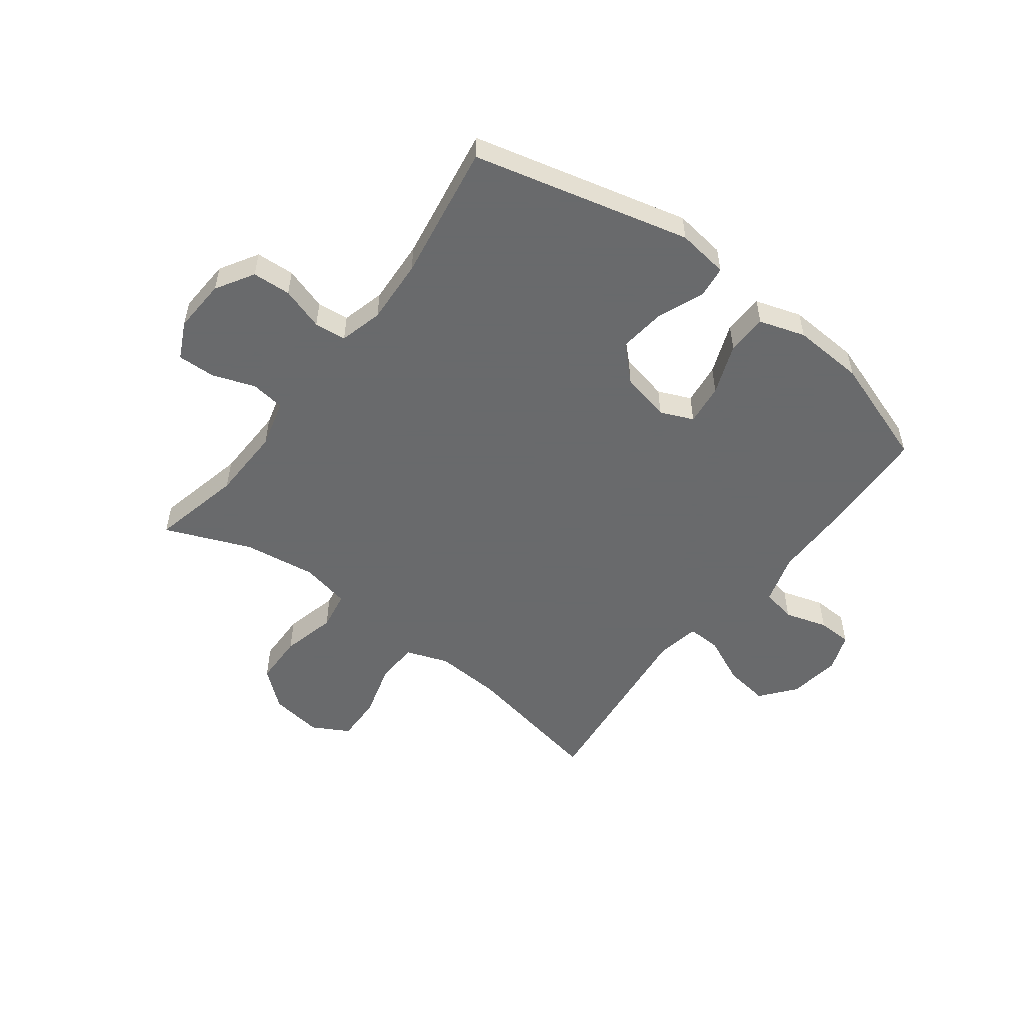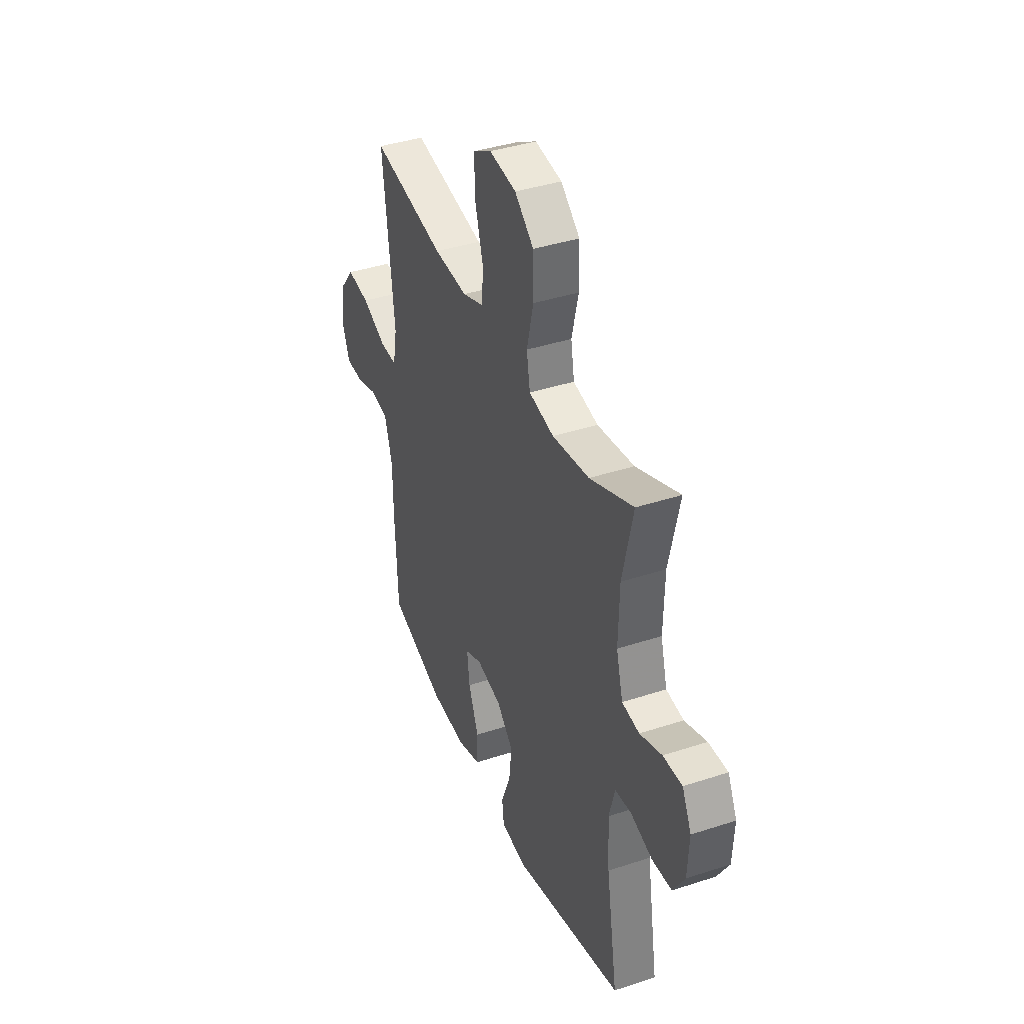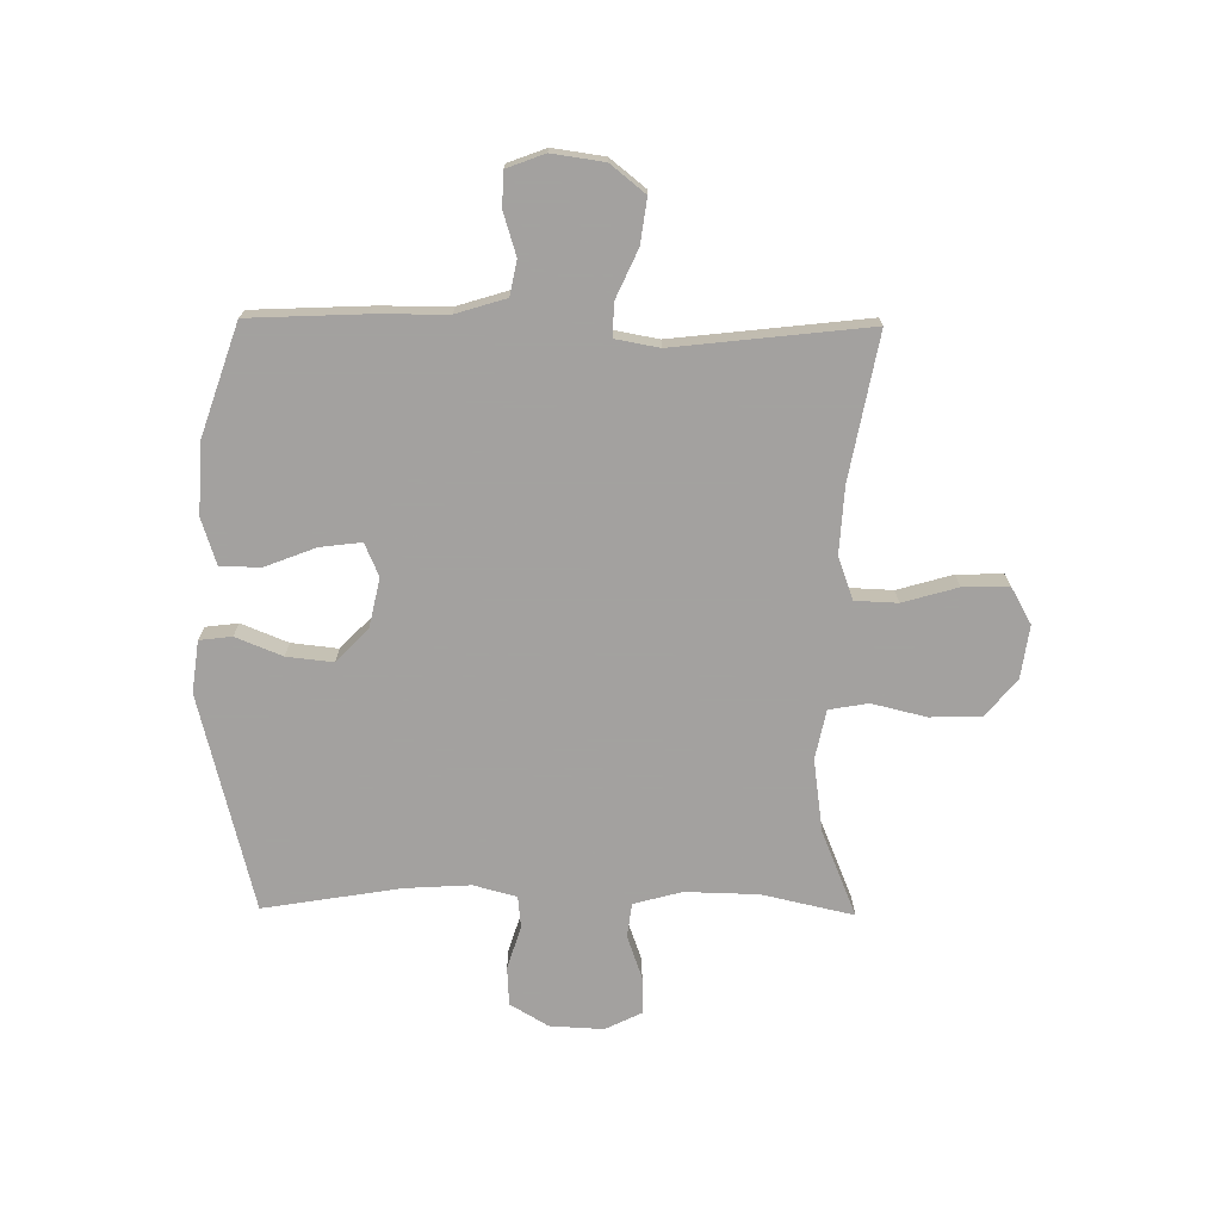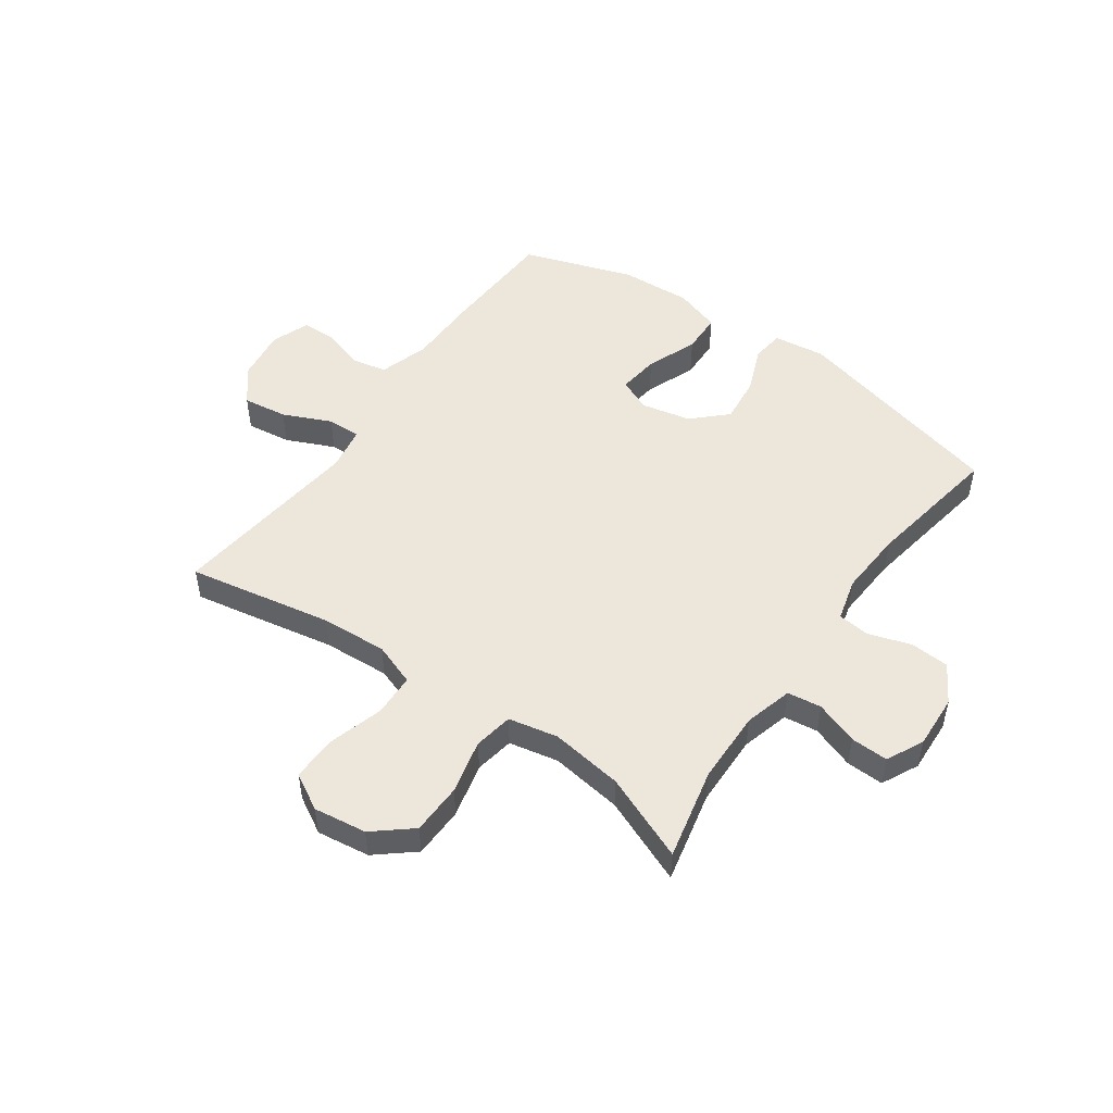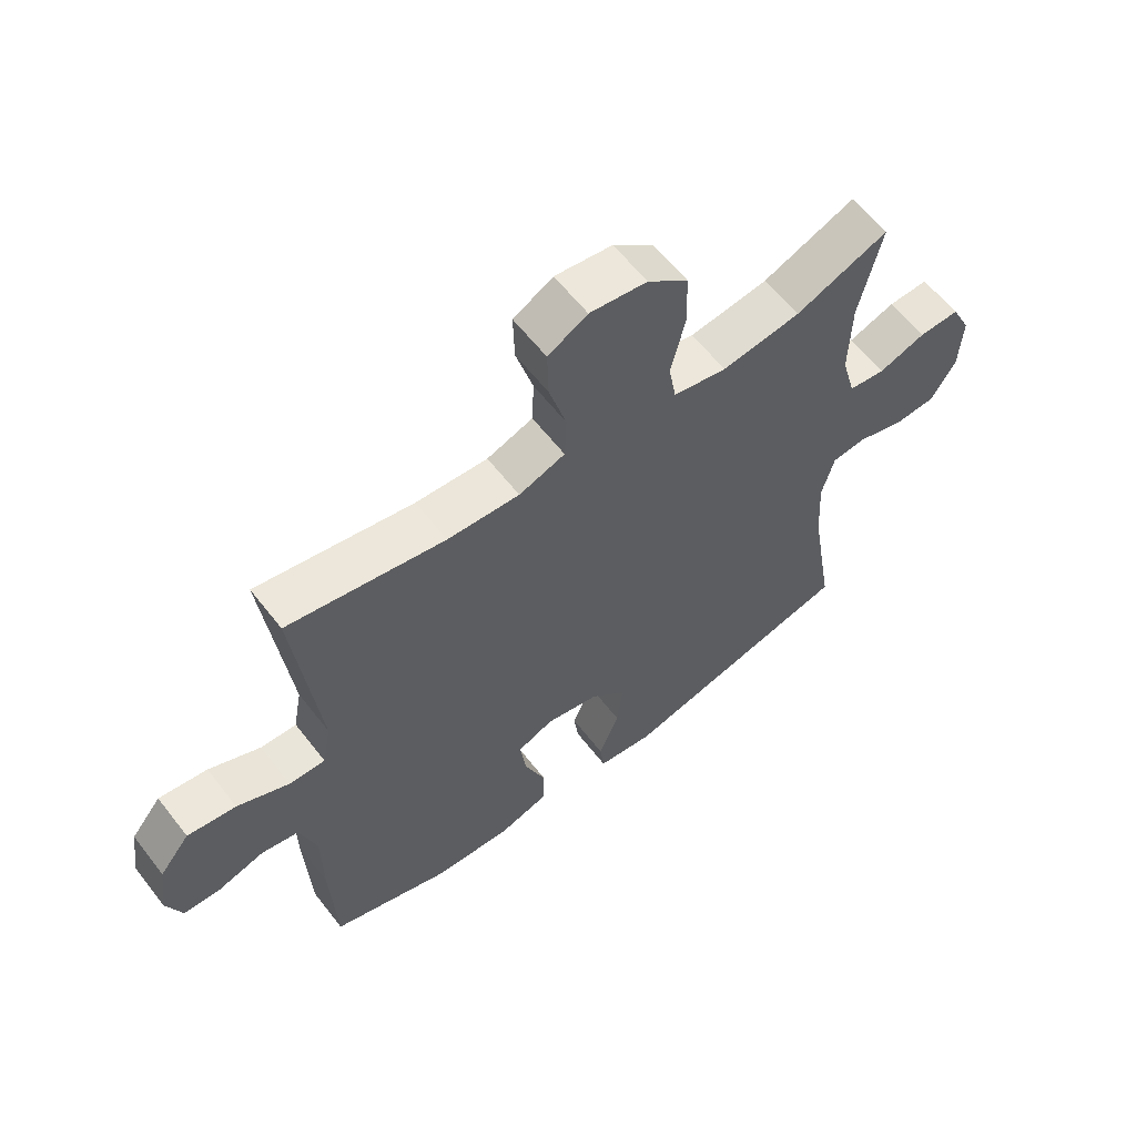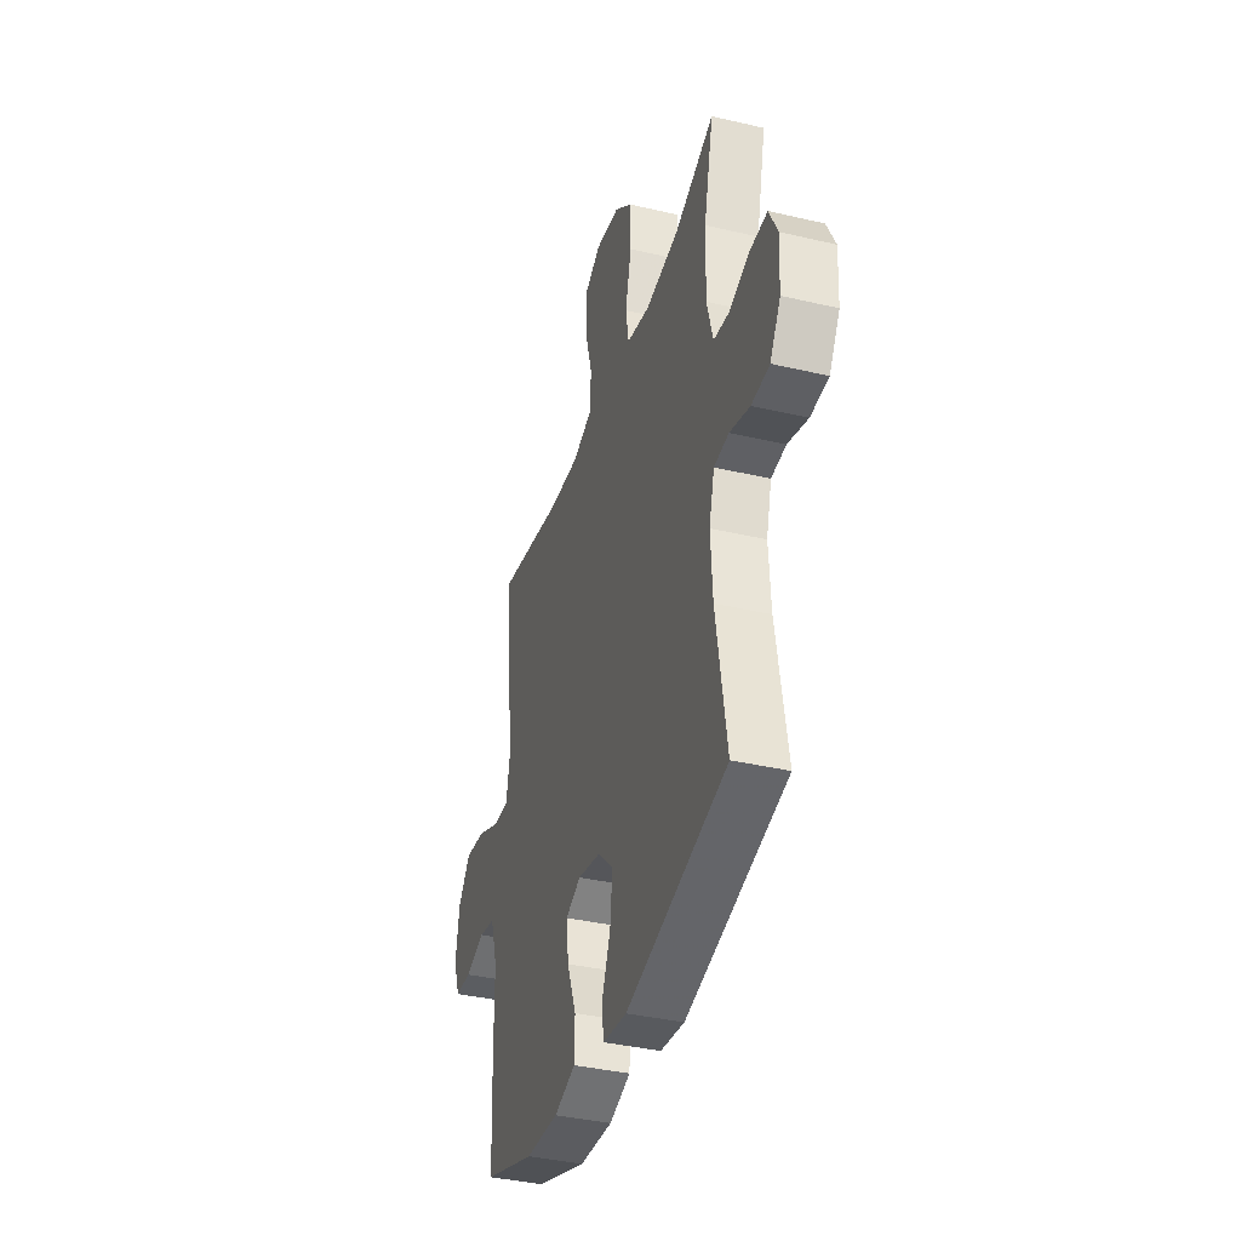
<metadata>
{"format":"obj","ext":"obj","renderer":"f3d","projection":"perspective","resolution":1024,"background":"white","views":[{"elev":-52.9,"azim":142.7,"up":"+Y"},{"elev":39.6,"azim":67.8,"up":"+Z"},{"elev":-72.3,"azim":-90.7,"up":"+Y"},{"elev":50.3,"azim":35.3,"up":"+Y"},{"elev":60.7,"azim":-37.7,"up":"+Z"},{"elev":-37.8,"azim":73.3,"up":"+Z"}]}
</metadata>
<code>
v -0.5 0.07 0.5
v -0.245 0.07 0.452
v -0.128 0.07 0.445
v -0.053 0.07 0.472
v -0.05 0.07 0.547
v -0.078 0.07 0.644
v -0.08 0.07 0.725
v -0.016 0.07 0.761
v 0.077 0.07 0.748
v 0.143 0.07 0.693
v 0.145 0.07 0.603
v 0.122 0.07 0.507
v 0.134 0.07 0.438
v 0.221 0.07 0.42
v 0.349 0.07 0.438
v 0.5 0.07 0.5
v 0.464 0.07 0.339
v 0.461 0.07 0.21
v 0.484 0.07 0.125
v 0.544 0.07 0.117
v 0.62 0.07 0.144
v 0.686 0.07 0.146
v 0.718 0.07 0.081
v 0.713 0.07 -0.014
v 0.673 0.07 -0.081
v 0.605 0.07 -0.085
v 0.529 0.07 -0.061
v 0.473 0.07 -0.067
v 0.453 0.07 -0.143
v 0.46 0.07 -0.258
v 0.5 0.07 -0.5
v 0.118 0.07 -0.596
v 0.027 0.07 -0.584
v 0.02 0.07 -0.527
v 0.053 0.07 -0.445
v 0.062 0.07 -0.363
v 0.004 0.07 -0.307
v -0.083 0.07 -0.288
v -0.141 0.07 -0.313
v -0.132 0.07 -0.386
v -0.097 0.07 -0.476
v -0.099 0.07 -0.547
v -0.18 0.07 -0.573
v -0.306 0.07 -0.566
v -0.5 0.07 -0.5
v -0.509 0.07 -0.298
v -0.51 0.07 -0.168
v -0.537 0.07 -0.08
v -0.598 0.07 -0.068
v -0.673 0.07 -0.091
v -0.734 0.07 -0.089
v -0.759 0.07 -0.022
v -0.746 0.07 0.07
v -0.697 0.07 0.131
v -0.618 0.07 0.12
v -0.534 0.07 0.082
v -0.475 0.07 0.08
v -0.461 0.07 0.157
v -0.5 0 0.5
v -0.245 0 0.452
v -0.128 0 0.445
v -0.053 0 0.472
v -0.05 0 0.547
v -0.078 0 0.644
v -0.08 0 0.725
v -0.016 0 0.761
v 0.077 0 0.748
v 0.143 0 0.693
v 0.145 0 0.603
v 0.122 0 0.507
v 0.134 0 0.438
v 0.221 0 0.42
v 0.349 0 0.438
v 0.5 0 0.5
v 0.464 0 0.339
v 0.461 0 0.21
v 0.484 0 0.125
v 0.544 0 0.117
v 0.62 0 0.144
v 0.686 0 0.146
v 0.718 0 0.081
v 0.713 0 -0.014
v 0.673 0 -0.081
v 0.605 0 -0.085
v 0.529 0 -0.061
v 0.473 0 -0.067
v 0.453 0 -0.143
v 0.46 0 -0.258
v 0.5 0 -0.5
v 0.118 0 -0.596
v 0.027 0 -0.584
v 0.02 0 -0.527
v 0.053 0 -0.445
v 0.062 0 -0.363
v 0.004 0 -0.307
v -0.083 0 -0.288
v -0.141 0 -0.313
v -0.132 0 -0.386
v -0.097 0 -0.476
v -0.099 0 -0.547
v -0.18 0 -0.573
v -0.306 0 -0.566
v -0.5 0 -0.5
v -0.509 0 -0.298
v -0.51 0 -0.168
v -0.537 0 -0.08
v -0.598 0 -0.068
v -0.673 0 -0.091
v -0.734 0 -0.089
v -0.759 0 -0.022
v -0.746 0 0.07
v -0.697 0 0.131
v -0.618 0 0.12
v -0.534 0 0.082
v -0.475 0 0.08
v -0.461 0 0.157
f 54 55 56
f 53 54 56
f 52 53 56
f 51 52 56
f 50 51 56
f 49 50 56
f 48 49 56 57
f 47 48 57
f 47 57 58
f 46 47 58
f 45 46 58
f 44 45 58
f 43 44 58
f 42 43 58
f 41 42 58
f 40 41 58
f 33 34 35
f 32 33 35
f 31 32 35
f 30 31 35
f 29 30 35 36
f 28 29 36 37
f 25 26 27
f 24 25 27
f 23 24 27
f 22 23 27
f 21 22 27
f 20 21 27
f 19 20 27 28
f 28 37 38
f 19 28 38
f 18 19 38
f 15 16 17
f 18 38 39
f 17 18 39
f 15 17 39
f 14 15 39
f 10 11 12
f 9 10 12
f 8 9 12
f 7 8 12
f 6 7 12
f 5 6 12
f 4 5 12 13
f 58 1 2
f 40 58 2
f 39 40 2
f 13 14 39
f 4 13 39
f 3 4 39
f 2 3 39
f 114 113 112
f 114 112 111
f 114 111 110
f 114 110 109
f 114 109 108
f 114 108 107
f 115 114 107 106
f 115 106 105
f 116 115 105
f 116 105 104
f 116 104 103
f 116 103 102
f 116 102 101
f 116 101 100
f 116 100 99
f 116 99 98
f 93 92 91
f 93 91 90
f 93 90 89
f 93 89 88
f 94 93 88 87
f 95 94 87 86
f 85 84 83
f 85 83 82
f 85 82 81
f 85 81 80
f 85 80 79
f 85 79 78
f 86 85 78 77
f 96 95 86
f 96 86 77
f 96 77 76
f 75 74 73
f 97 96 76
f 97 76 75
f 97 75 73
f 97 73 72
f 70 69 68
f 70 68 67
f 70 67 66
f 70 66 65
f 70 65 64
f 70 64 63
f 71 70 63 62
f 60 59 116
f 60 116 98
f 60 98 97
f 97 72 71
f 97 71 62
f 97 62 61
f 97 61 60
f 1 59 60 2
f 2 60 61 3
f 3 61 62 4
f 4 62 63 5
f 5 63 64 6
f 6 64 65 7
f 7 65 66 8
f 8 66 67 9
f 9 67 68 10
f 10 68 69 11
f 11 69 70 12
f 12 70 71 13
f 13 71 72 14
f 14 72 73 15
f 15 73 74 16
f 16 74 75 17
f 17 75 76 18
f 18 76 77 19
f 19 77 78 20
f 20 78 79 21
f 21 79 80 22
f 22 80 81 23
f 23 81 82 24
f 24 82 83 25
f 25 83 84 26
f 26 84 85 27
f 27 85 86 28
f 28 86 87 29
f 29 87 88 30
f 30 88 89 31
f 31 89 90 32
f 32 90 91 33
f 33 91 92 34
f 34 92 93 35
f 35 93 94 36
f 36 94 95 37
f 37 95 96 38
f 38 96 97 39
f 39 97 98 40
f 40 98 99 41
f 41 99 100 42
f 42 100 101 43
f 43 101 102 44
f 44 102 103 45
f 45 103 104 46
f 46 104 105 47
f 47 105 106 48
f 48 106 107 49
f 49 107 108 50
f 50 108 109 51
f 51 109 110 52
f 52 110 111 53
f 53 111 112 54
f 54 112 113 55
f 55 113 114 56
f 56 114 115 57
f 57 115 116 58
f 58 116 59 1

</code>
